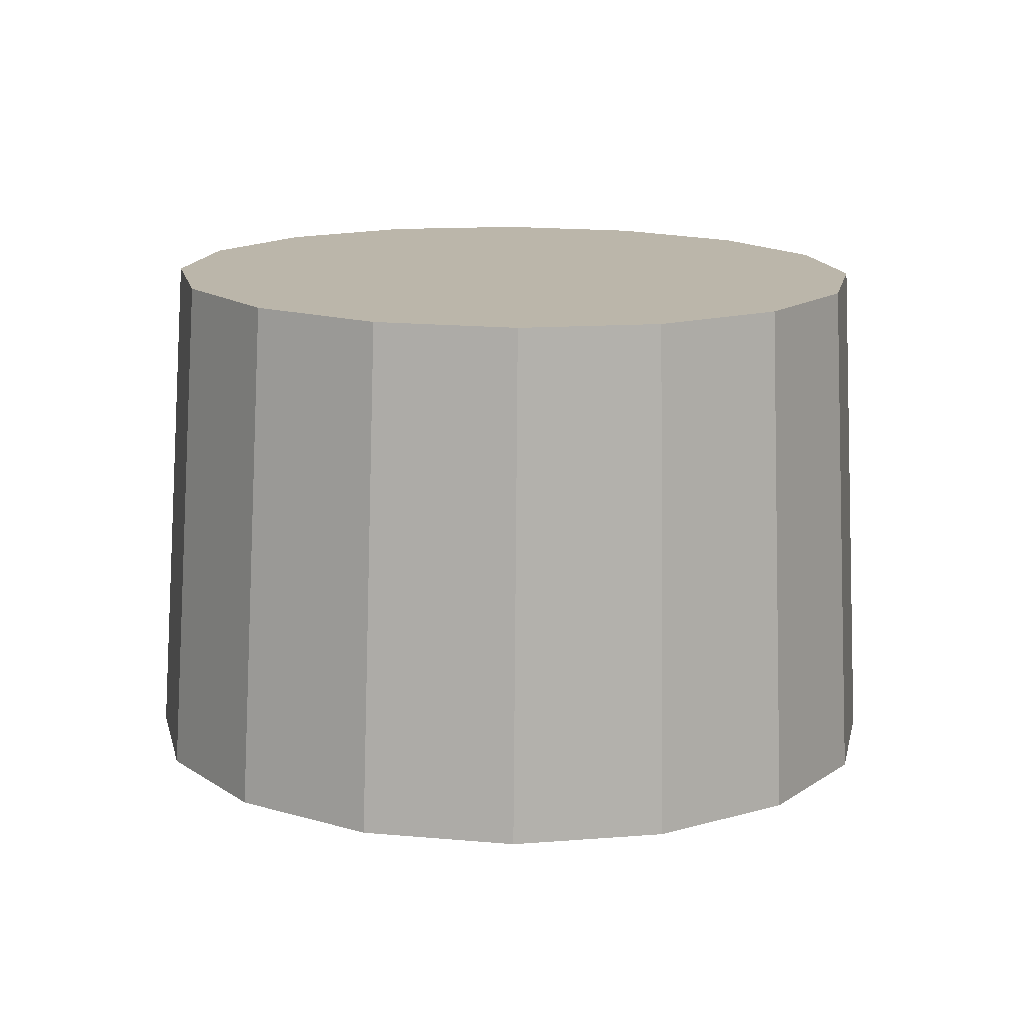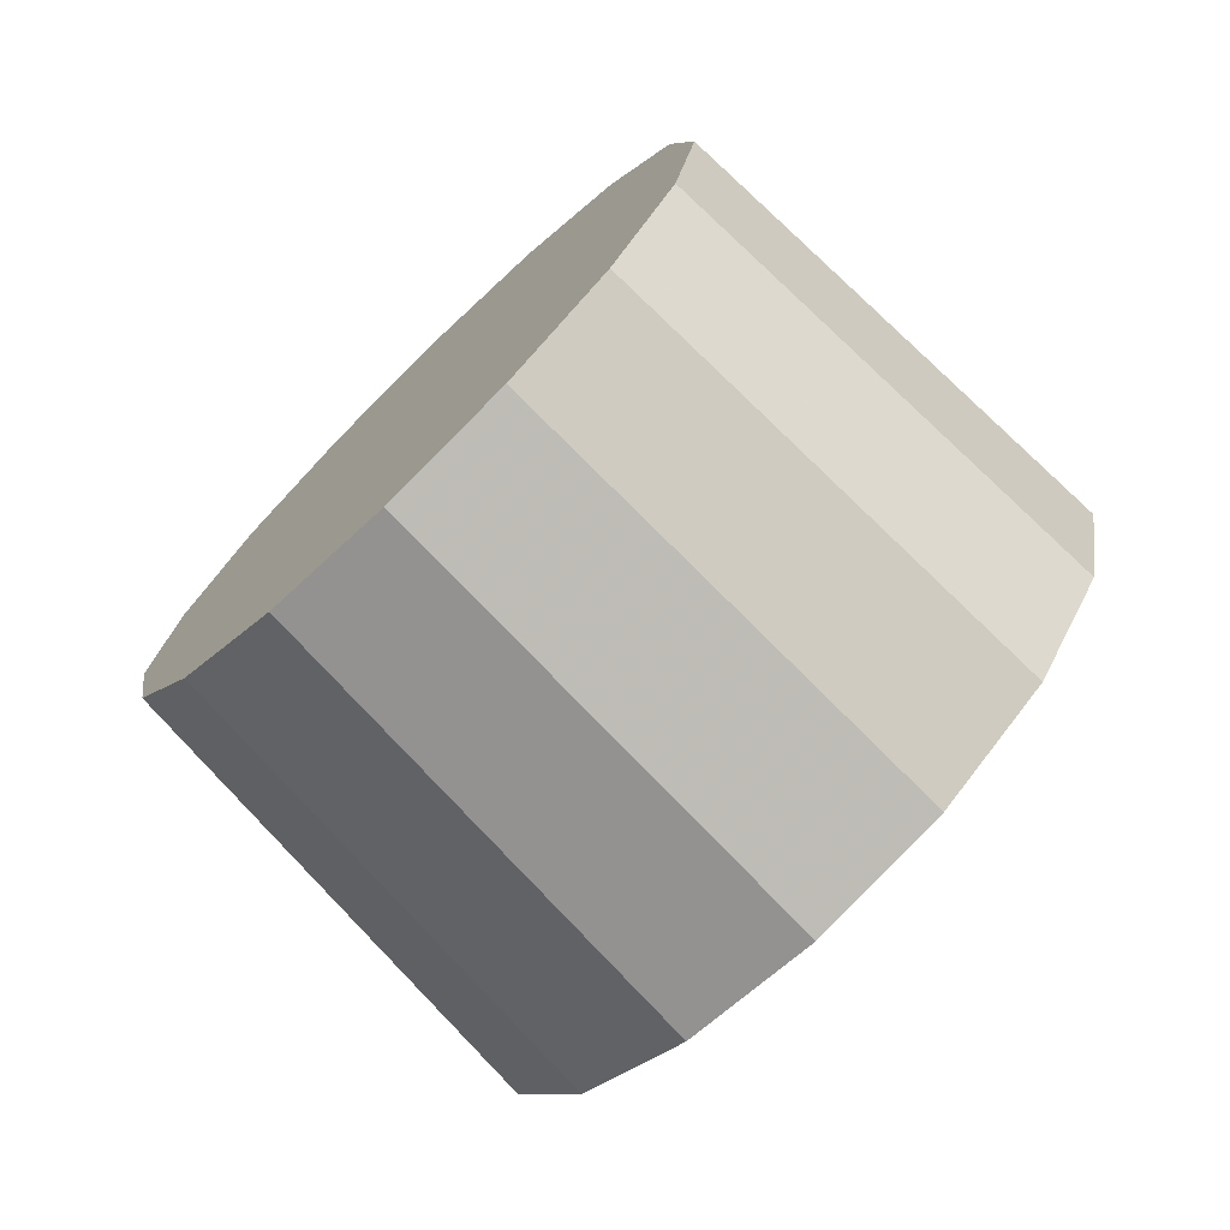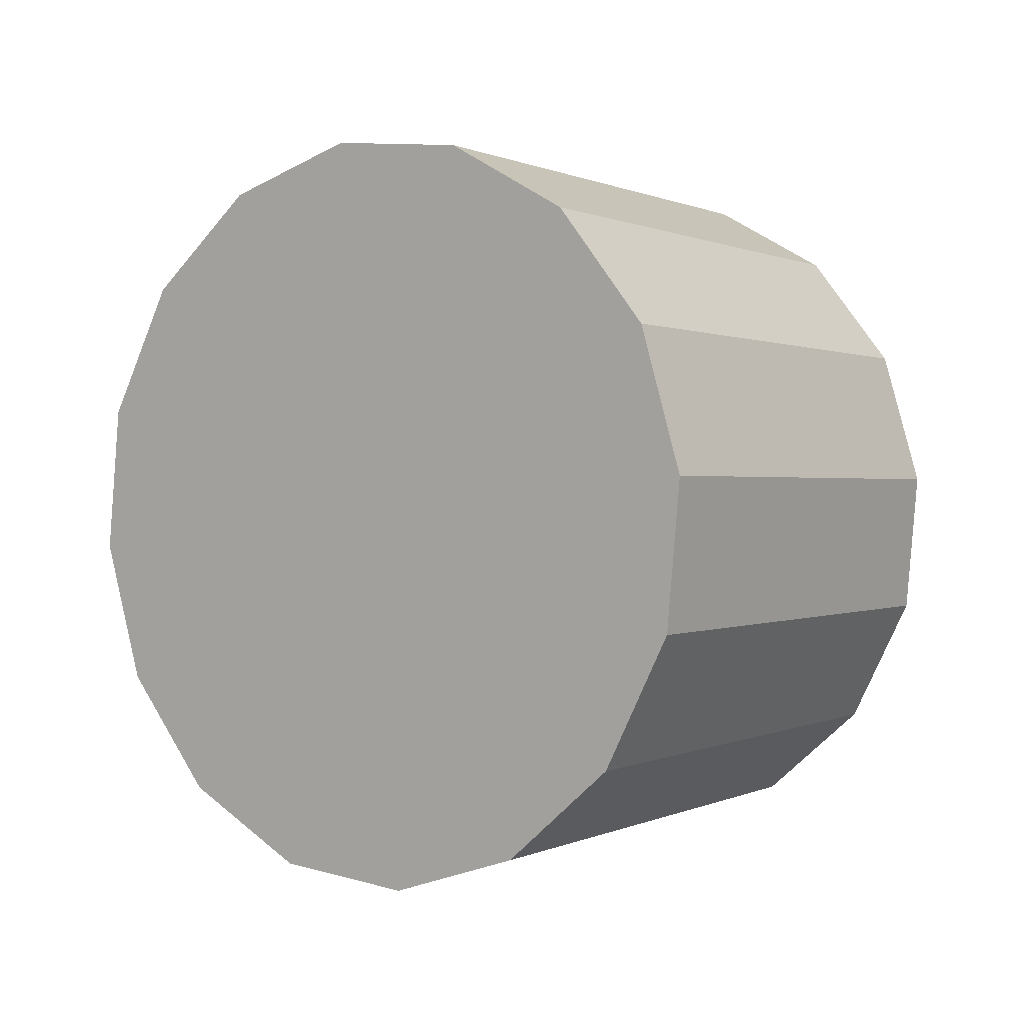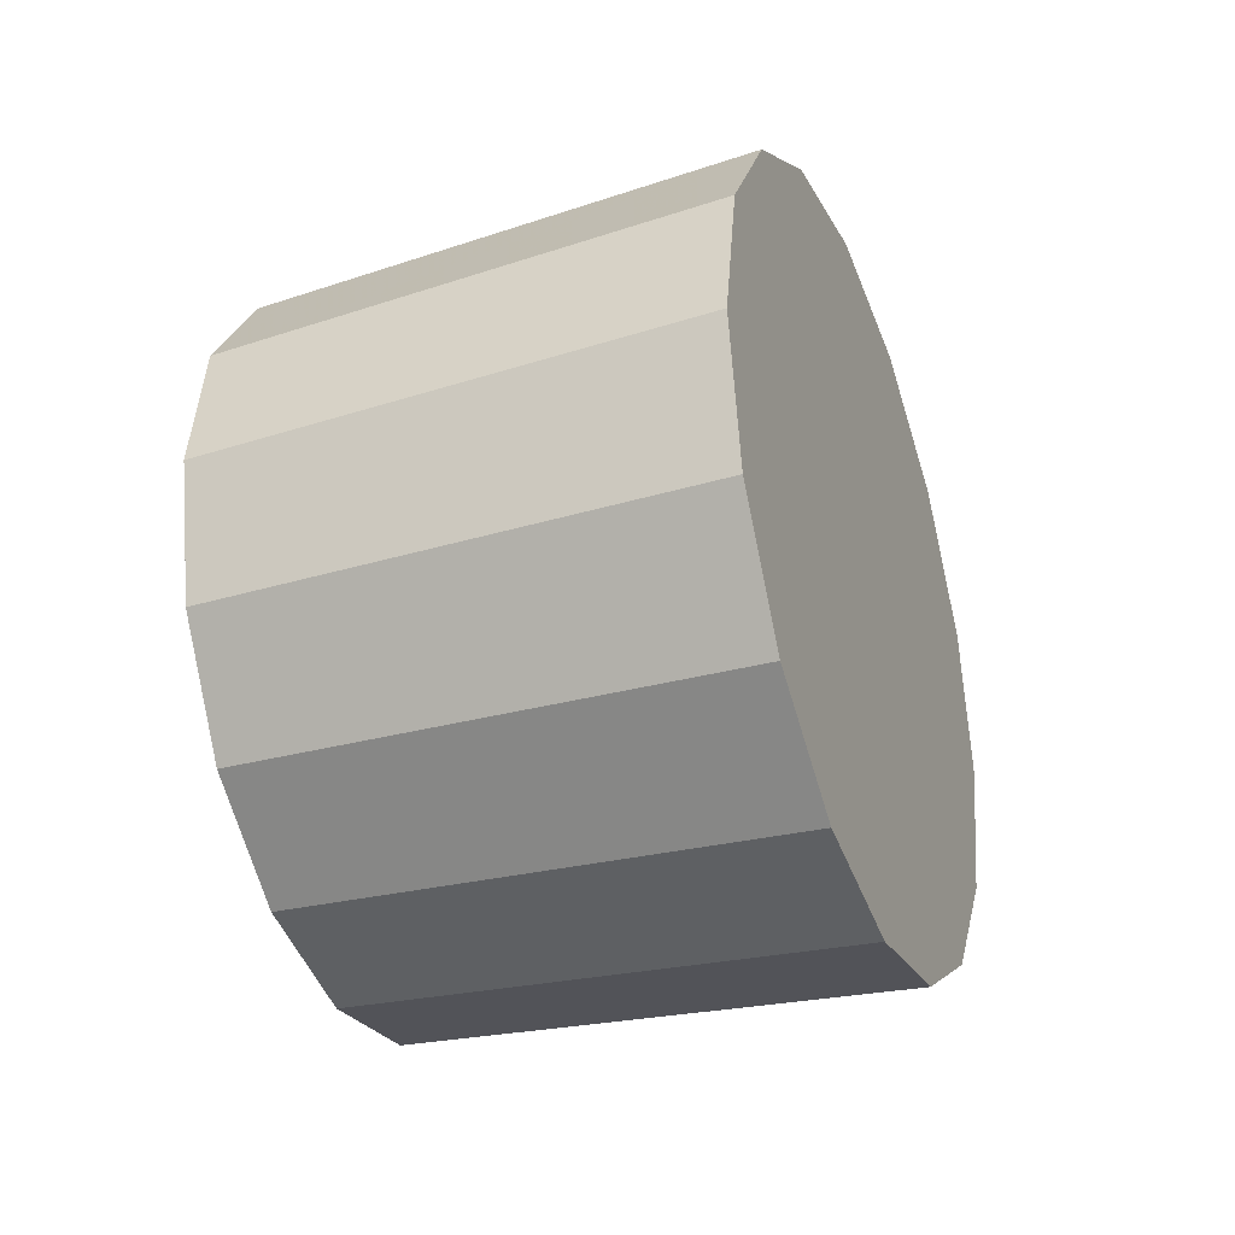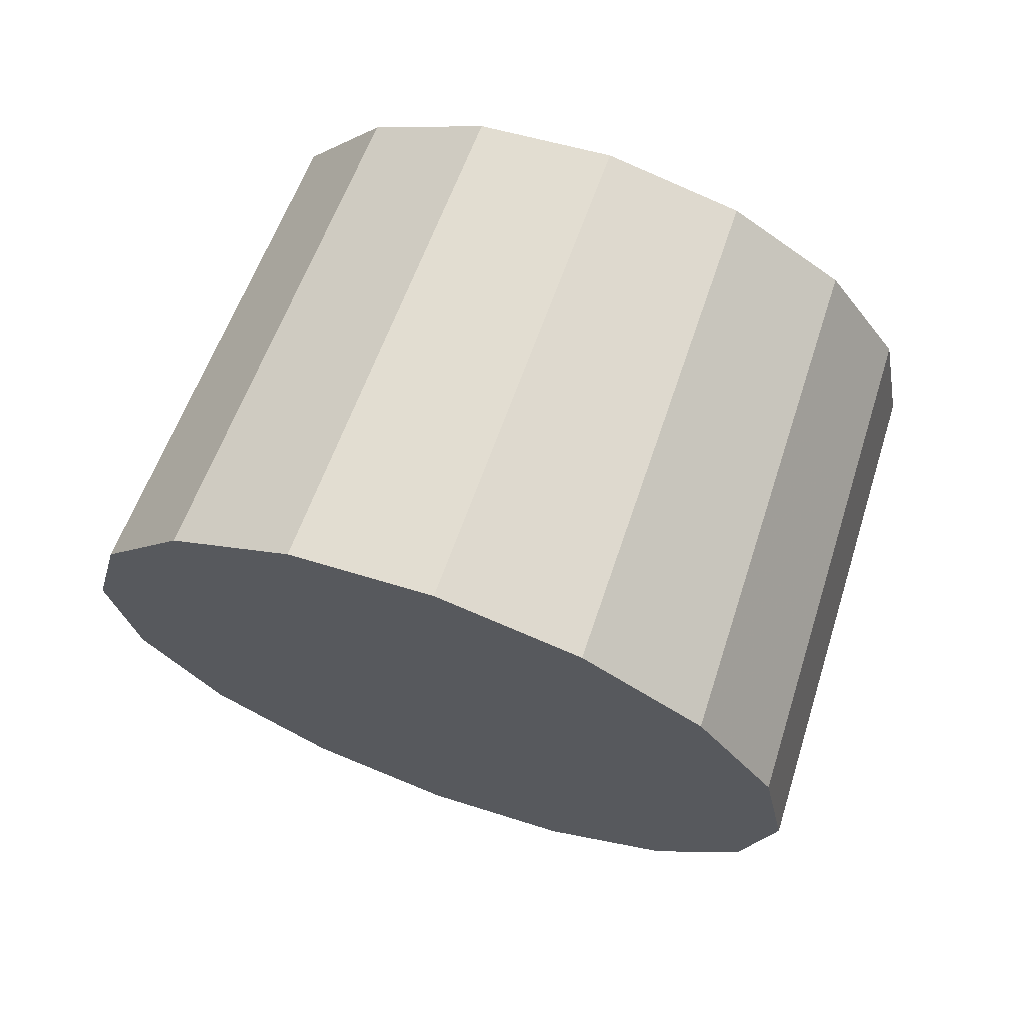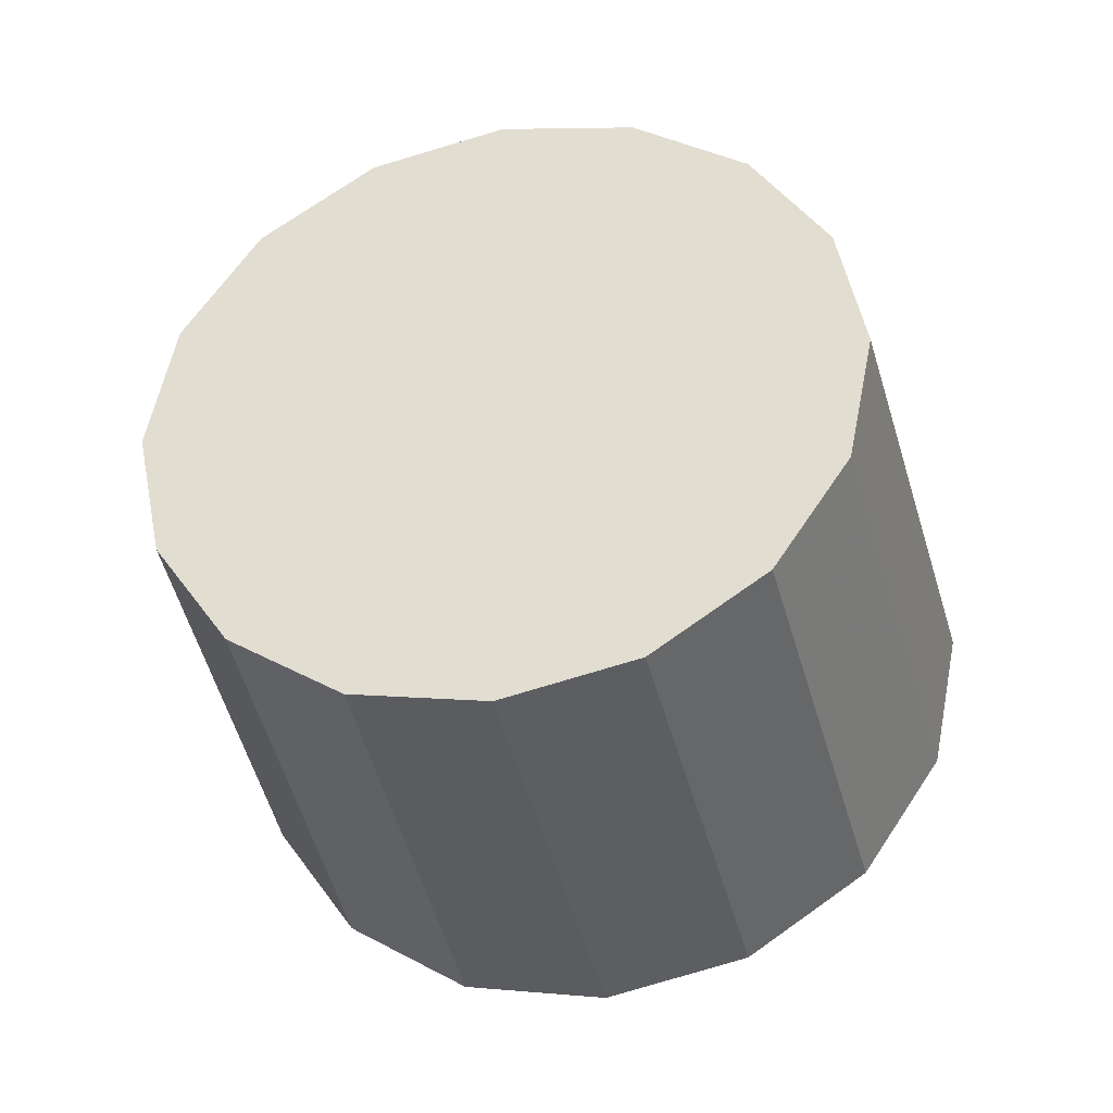
<metadata>
{"format":"obj","ext":"obj","renderer":"f3d","projection":"perspective","resolution":1024,"background":"white","views":[{"elev":-31.1,"azim":-90.7,"up":"+Y"},{"elev":-74.2,"azim":-90.9,"up":"+Z"},{"elev":-62.8,"azim":150.0,"up":"+Y"},{"elev":-34.3,"azim":-24.5,"up":"+Z"},{"elev":20.7,"azim":118.7,"up":"+Y"},{"elev":-37.2,"azim":-122.9,"up":"+Z"}]}
</metadata>
<code>
v 4.479 1.58 -2.15
v 4.485 1.586 -2.163
v 4.487 1.588 -2.178
v 4.485 1.586 -2.194
v 4.479 1.58 -2.207
v 4.47 1.571 -2.215
v 4.459 1.56 -2.218
v 4.448 1.549 -2.215
v 4.439 1.54 -2.207
v 4.433 1.534 -2.194
v 4.431 1.532 -2.178
v 4.433 1.534 -2.163
v 4.439 1.54 -2.15
v 4.448 1.549 -2.141
v 4.459 1.56 -2.138
v 4.47 1.571 -2.141
v 4.459 1.56 -2.178
v 4.459 1.56 -2.178
v 4.459 1.56 -2.178
v 4.459 1.56 -2.178
v 4.459 1.56 -2.178
v 4.459 1.56 -2.178
v 4.459 1.56 -2.178
v 4.459 1.56 -2.178
v 4.459 1.56 -2.178
v 4.459 1.56 -2.178
v 4.459 1.56 -2.178
v 4.459 1.56 -2.178
v 4.459 1.56 -2.178
v 4.459 1.56 -2.178
v 4.459 1.56 -2.178
v 4.459 1.56 -2.178
v 4.44 1.616 -2.152
v 4.446 1.621 -2.164
v 4.448 1.623 -2.178
v 4.446 1.621 -2.192
v 4.44 1.616 -2.205
v 4.432 1.607 -2.213
v 4.422 1.597 -2.215
v 4.412 1.587 -2.213
v 4.403 1.578 -2.205
v 4.398 1.573 -2.192
v 4.396 1.571 -2.178
v 4.398 1.573 -2.164
v 4.403 1.578 -2.152
v 4.412 1.587 -2.144
v 4.422 1.597 -2.141
v 4.432 1.607 -2.144
v 4.422 1.597 -2.178
v 4.422 1.597 -2.178
v 4.422 1.597 -2.178
v 4.422 1.597 -2.178
v 4.422 1.597 -2.178
v 4.422 1.597 -2.178
v 4.422 1.597 -2.178
v 4.422 1.597 -2.178
v 4.422 1.597 -2.178
v 4.422 1.597 -2.178
v 4.422 1.597 -2.178
v 4.422 1.597 -2.178
v 4.422 1.597 -2.178
v 4.422 1.597 -2.178
v 4.422 1.597 -2.178
v 4.422 1.597 -2.178
f 33 34 49
f 49 34 50
f 34 35 50
f 50 35 51
f 35 36 51
f 51 36 52
f 36 37 52
f 52 37 53
f 37 38 53
f 53 38 54
f 38 39 54
f 54 39 55
f 39 40 55
f 55 40 56
f 40 41 56
f 56 41 57
f 41 42 57
f 57 42 58
f 42 43 58
f 58 43 59
f 43 44 59
f 59 44 60
f 44 45 60
f 60 45 61
f 45 46 61
f 61 46 62
f 46 47 62
f 62 47 63
f 47 48 63
f 63 48 64
f 48 33 64
f 64 33 49
f 2 1 17
f 2 17 18
f 3 2 18
f 3 18 19
f 4 3 19
f 4 19 20
f 5 4 20
f 5 20 21
f 6 5 21
f 6 21 22
f 7 6 22
f 7 22 23
f 8 7 23
f 8 23 24
f 9 8 24
f 9 24 25
f 10 9 25
f 10 25 26
f 11 10 26
f 11 26 27
f 12 11 27
f 12 27 28
f 13 12 28
f 13 28 29
f 14 13 29
f 14 29 30
f 15 14 30
f 15 30 31
f 16 15 31
f 16 31 32
f 1 16 32
f 1 32 17
f 49 50 17
f 17 50 18
f 50 51 18
f 18 51 19
f 51 52 19
f 19 52 20
f 52 53 20
f 20 53 21
f 53 54 21
f 21 54 22
f 54 55 22
f 22 55 23
f 55 56 23
f 23 56 24
f 56 57 24
f 24 57 25
f 57 58 25
f 25 58 26
f 58 59 26
f 26 59 27
f 59 60 27
f 27 60 28
f 60 61 28
f 28 61 29
f 61 62 29
f 29 62 30
f 62 63 30
f 30 63 31
f 63 64 31
f 31 64 32
f 64 49 32
f 32 49 17
f 1 2 33
f 33 2 34
f 2 3 34
f 34 3 35
f 3 4 35
f 35 4 36
f 4 5 36
f 36 5 37
f 5 6 37
f 37 6 38
f 6 7 38
f 38 7 39
f 7 8 39
f 39 8 40
f 8 9 40
f 40 9 41
f 9 10 41
f 41 10 42
f 10 11 42
f 42 11 43
f 11 12 43
f 43 12 44
f 12 13 44
f 44 13 45
f 13 14 45
f 45 14 46
f 14 15 46
f 46 15 47
f 15 16 47
f 47 16 48
f 16 1 48
f 48 1 33

</code>
